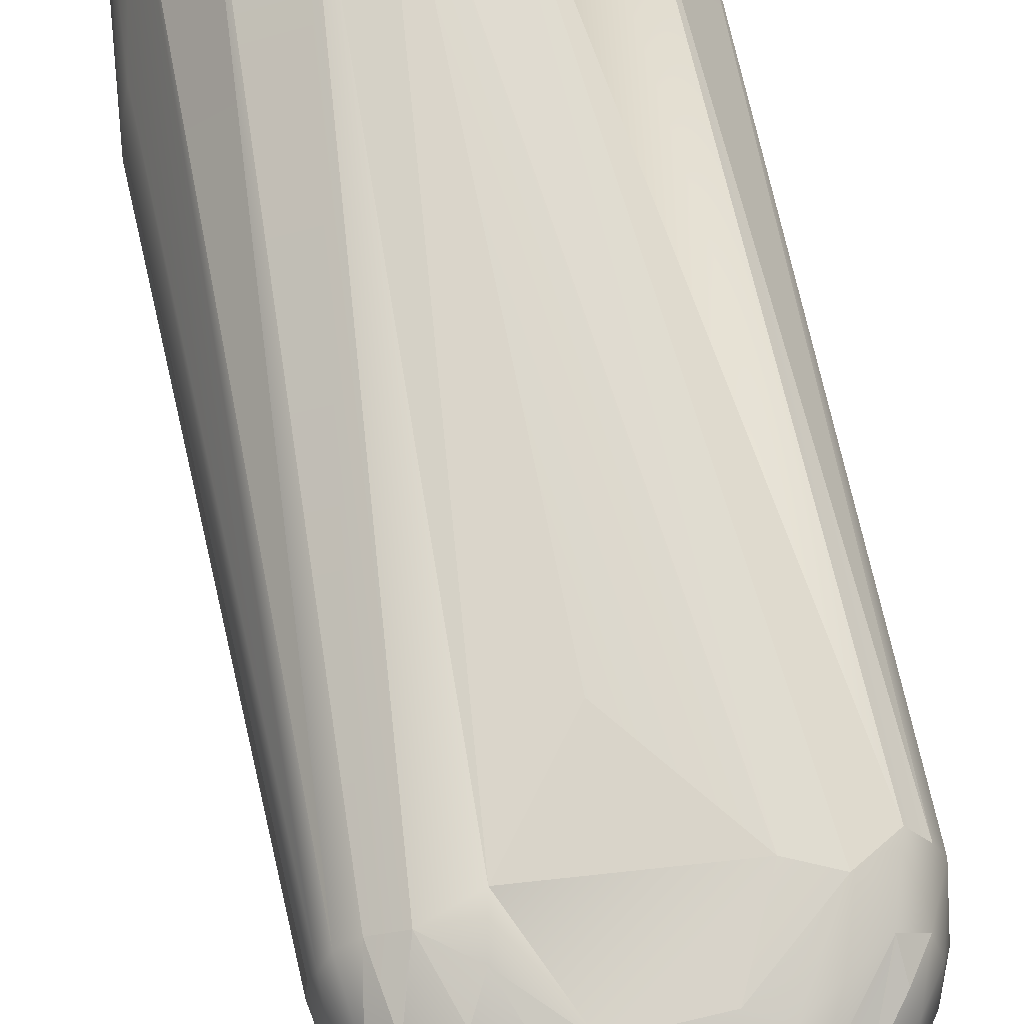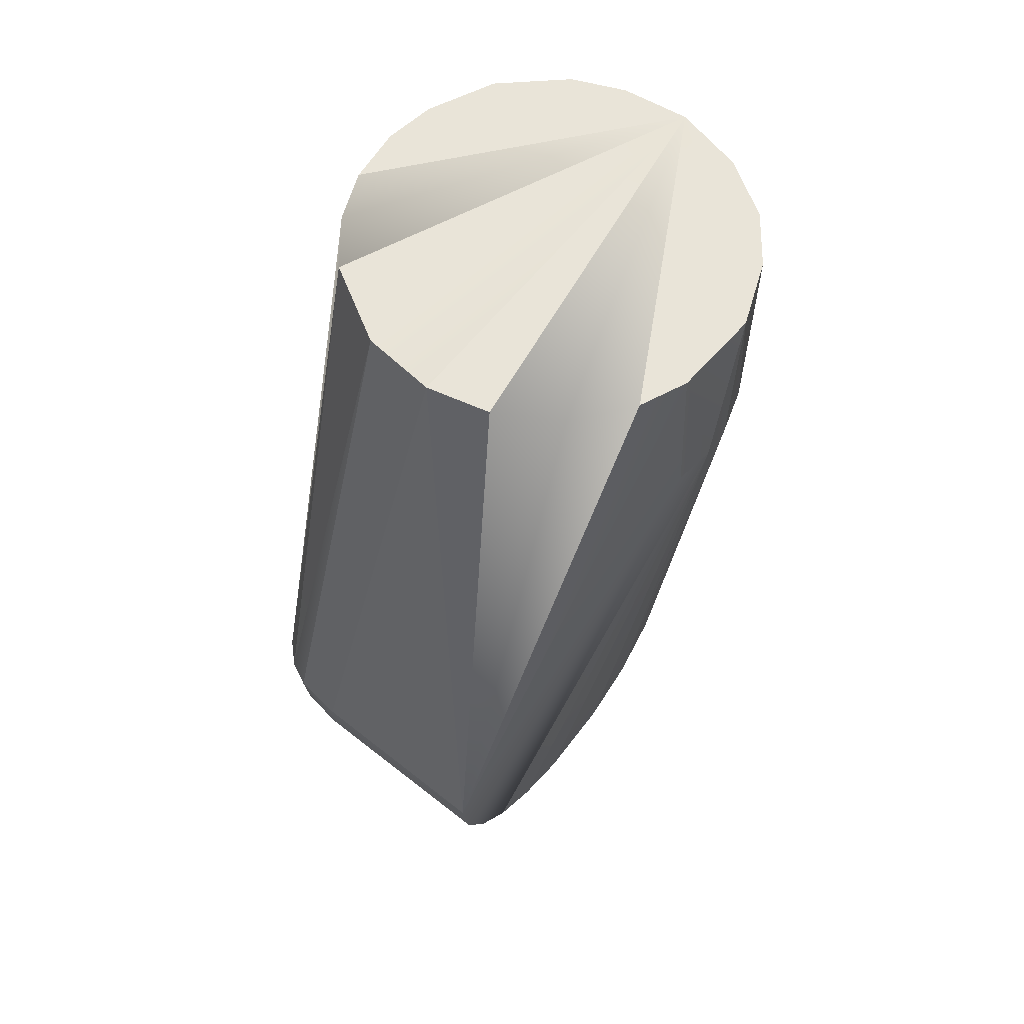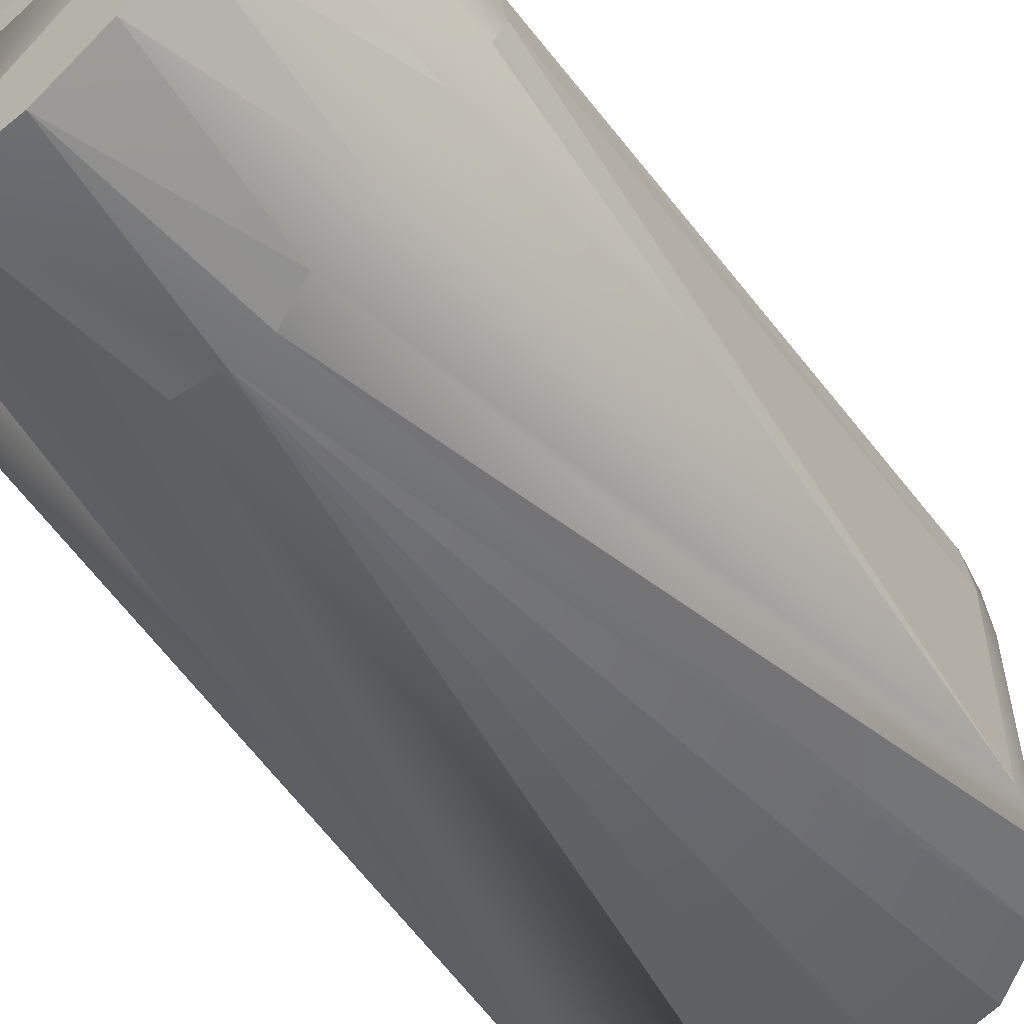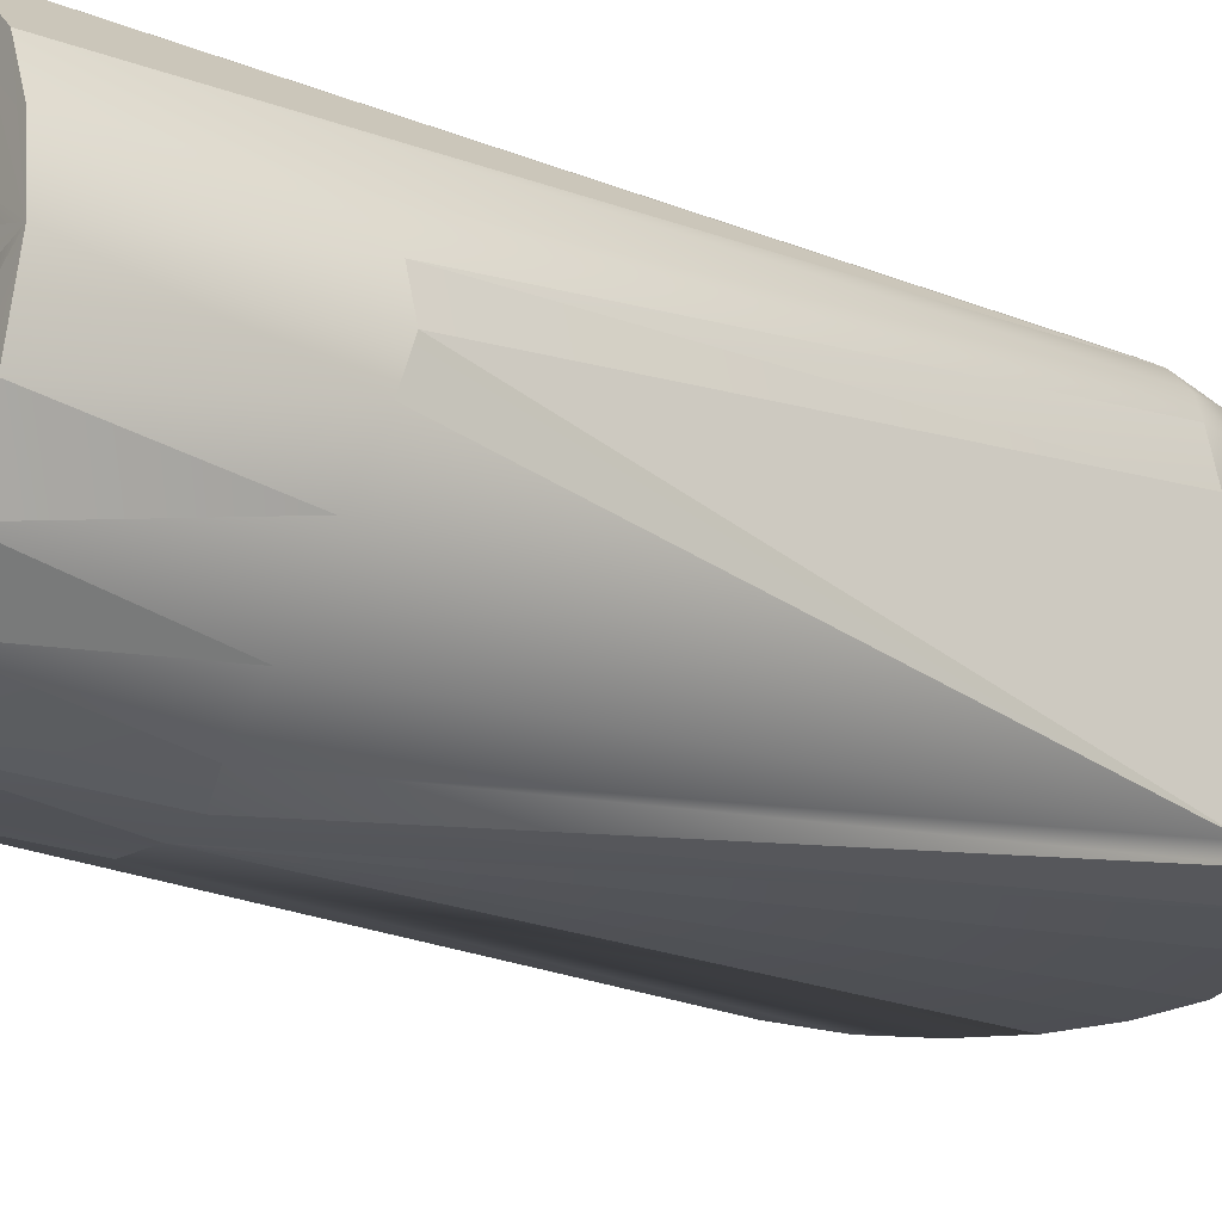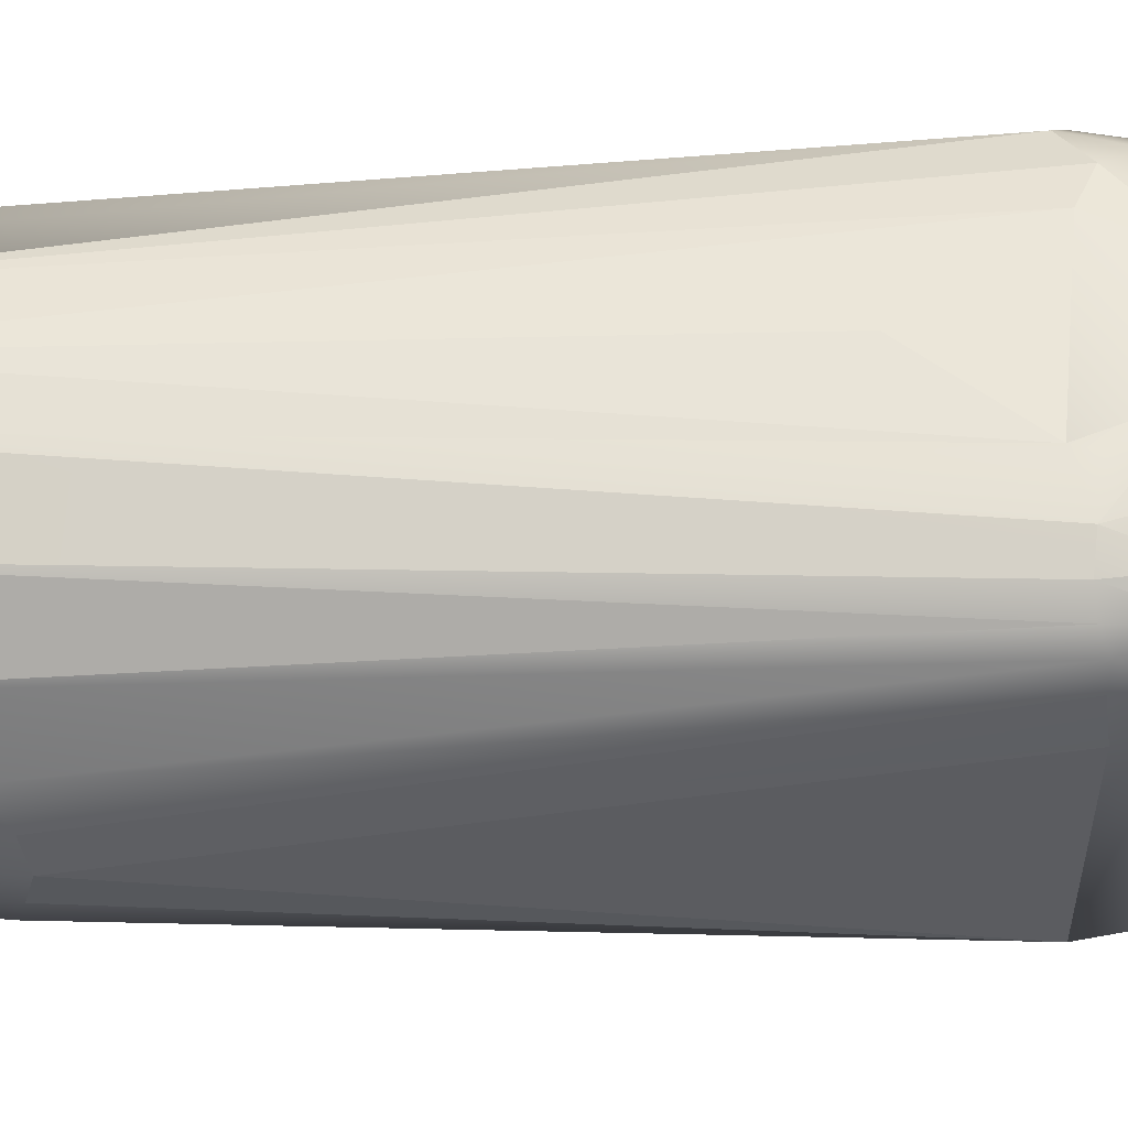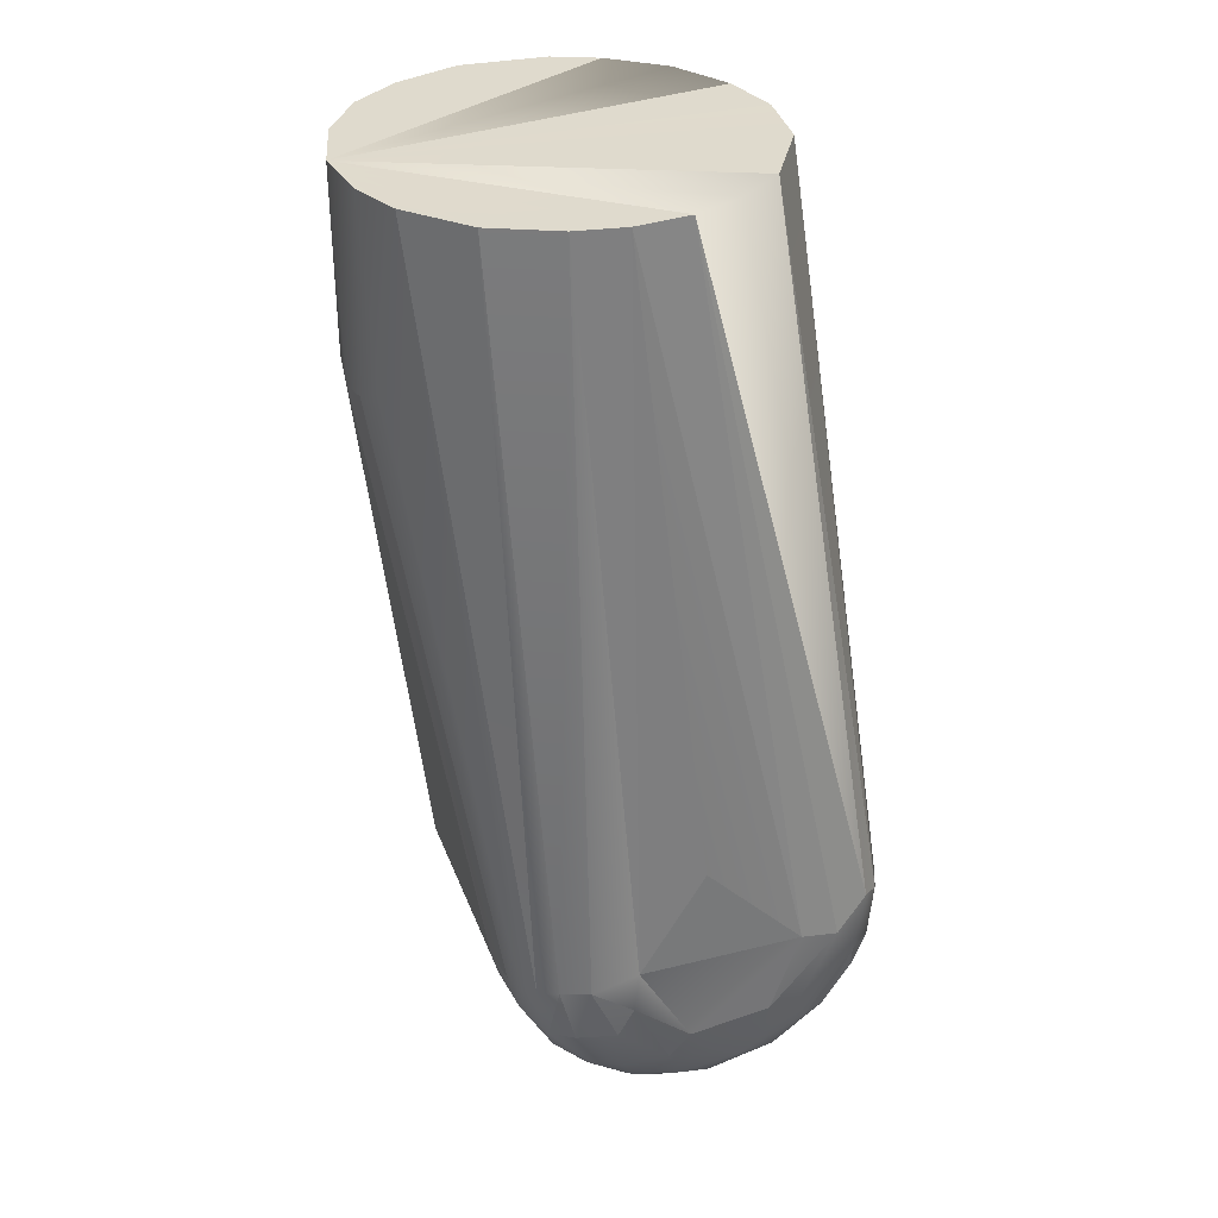
<metadata>
{"format":"obj","ext":"obj","renderer":"f3d","projection":"perspective","resolution":1024,"background":"white","views":[{"elev":75.2,"azim":174.5,"up":"+Y"},{"elev":60.4,"azim":-51.5,"up":"+Z"},{"elev":-55.1,"azim":41.3,"up":"+Y"},{"elev":-24.4,"azim":55.3,"up":"+Y"},{"elev":54.9,"azim":96.6,"up":"+Y"},{"elev":32.9,"azim":161.7,"up":"+Z"}]}
</metadata>
<code>
o link4r
v -0.0409 0 -0.02865
v -0.03093 2e-05 -0.03957
v -0.04757 -1.7e-05 -0.0157
v -0.01814 3e-05 -0.04676
v 0.03343 1.3e-05 -0.03757
v -0.05014 -3e-06 0.000249
v 0.01825 6e-06 -0.04694
v -0.003843 8e-06 -0.05008
v -0.04068 0.05486 -0.02835
v -0.0344 0.05472 -0.0357
v 0.001123 0.05517 -0.04951
v -0.008363 0.05475 -0.04889
v 0.03585 0.05451 -0.03421
v 0.04915 -5e-06 -0.00929
v 0.04499 -1e-06 -0.0222
v -0.04972 0.05253 0.000683
v 0.007388 -0.0237 0.19
v 0.01063 -0.02386 0.144
v 0.04648 0.05096 -0.01776
v 0.02106 -0.02483 0.1432
v 0.04532 -0.01811 0.19
v 0.02913 -0.02458 0.19
v 0.05697 -0.009009 0.19
v -0.02637 0.006208 0.19
v 0.04887 0.05337 -0.009117
v 0.03905 -0.02108 0.1454
v 0.02972 -0.02375 0.1422
v 0.05202 -0.01354 0.1463
v 0.0659 0.005064 0.19
v 0.06404 0.001252 0.1456
v -0.03008 0.02149 0.19
v 0.06877 0.01538 0.1412
v 0.06804 0.03896 0.19
v 0.06643 0.04325 0.1448
v 0.04946 0.06592 0.19
v 0.07026 0.02246 0.19
v -0.02818 0.03962 0.19
v 0.06264 0.05164 0.19
v -0.0175 -0.008539 0.19
v -0.005496 0.06804 0.19
v -0.004021 -0.01891 0.19
v 0.006729 0.07325 0.19
v -0.01705 0.0589 0.19
v 0.06884 0.03445 0.1402
v 0.0697 0.02505 0.1387
v 0.03302 0.07329 0.19
v 0.0206 0.07507 0.19
v -0.02174 0.08044 -0.02263
v -0.008421 0.07897 -0.03571
v 0.006518 0.08208 -0.02252
v 0.0114 0.08034 -0.02999
v -0.03198 0.08052 -0.001683
v 0.02477 0.08043 -0.019
v 0.0315 0.08043 -0.003849
v 0.03875 0.07784 -0.00387
v 0.00352 0.0823 0.02712
v 0.04226 0.05612 -0.02578
v 0.02857 0.05371 -0.04064
v 0.01986 0.05478 -0.04548
v -0.04857 0.05415 -0.01041
v 0.04525 0.06466 -0.01724
v -0.02797 0.06542 -0.03944
v -0.03206 0.07074 -0.03337
v -0.0236 0.07087 -0.03972
v -0.02679 0.05474 -0.04174
v -0.03972 0.06503 -0.02755
v -0.04083 0.07037 -0.02231
v -0.03193 0.07434 -0.02985
v -0.01868 0.07461 -0.03947
v -0.02612 0.07795 -0.02845
v 0.01057 0.05475 -0.04846
v -0.001619 0.06959 -0.04695
v -0.00153 0.07432 -0.0437
v 0.01057 0.06507 -0.04714
v -0.01321 0.06817 -0.04562
v 0.007469 0.07705 -0.03967
v 0.01145 0.07093 -0.04474
v 0.02045 0.06945 -0.04239
v -0.01786 0.05688 -0.04605
v -0.04353 0.07315 -0.01064
v -0.03771 0.07785 -0.01072
v -0.04098 0.0765 0.004887
v -0.0455 0.07195 0.002637
v -0.04824 0.06587 0.001134
v -0.04571 0.06715 -0.01419
v -0.04564 0.05464 -0.01971
v -0.03918 0.07469 -0.01842
v 0.03002 0.07432 -0.03179
v 0.03784 0.06826 -0.02867
v 0.03461 0.07733 -0.01971
v 0.04023 0.07283 -0.0205
v 0.02913 0.06879 -0.03718
v 0.01892 0.07446 -0.0392
v 0.02265 0.07785 -0.03165
v 0.0479 0.06441 -0.007454
v 0.04345 0.07444 -0.004947
v 0.04601 0.07026 -0.007396
v -0.02159 0.08239 0.001436
v 0.02011 0.08246 0.001005
v 0.02121 0.08208 -0.01032
v -0.01402 0.08211 -0.01977
f 36 33 38
f 36 38 35
f 36 35 46
f 36 46 47
f 36 47 42
f 36 43 37
f 36 31 24
f 36 41 17
f 36 17 22
f 36 21 23
f 36 23 29
f 14 45 32
f 14 25 45
f 25 44 45
f 25 95 44
f 53 100 54
f 30 29 23
f 15 57 19
f 5 15 27
f 57 61 19
f 91 90 55
f 2 4 20
f 4 8 20
f 8 7 20
f 7 5 20
f 8 12 11
f 59 7 71
f 4 2 65
f 8 4 12
f 60 3 6
f 21 28 23
f 79 12 4
f 99 47 46
f 41 6 17
f 99 56 47
f 54 55 90
f 50 100 51
f 66 9 86
f 24 31 6
f 56 98 47
f 98 42 47
f 99 98 56
f 37 43 83
f 52 42 98
f 81 68 87
f 52 82 42
f 81 87 80
f 8 11 71 7
f 26 21 22
f 43 82 83
f 27 26 22
f 98 101 52
f 86 9 1 3
f 53 54 90
f 50 101 98 99
f 31 16 6
f 79 4 65
f 20 22 17 18
f 31 37 84 16
f 81 70 68
f 59 58 7
f 55 54 46 35
f 35 38 96
f 44 33 36
f 36 42 40
f 36 40 43
f 36 37 31
f 36 24 39
f 36 39 41
f 36 22 21
f 30 14 32
f 30 28 14
f 34 38 33
f 28 26 14
f 13 5 58
f 27 15 26
f 15 14 26
f 2 20 18
f 6 3 18
f 3 1 18
f 1 2 18
f 65 2 10
f 58 5 7
f 17 6 18
f 40 82 43
f 41 39 6
f 39 24 6
f 82 40 42
f 57 15 5 13
f 32 45 36
f 21 26 28
f 44 34 33
f 5 27 20
f 20 27 22
f 37 83 84
f 95 34 44
f 3 60 86
f 1 9 10 2
f 16 60 6
f 14 15 19 25
f 23 28 30
f 32 36 29 30
f 45 44 36
f 48 101 49
f 51 76 49
f 85 67 66
f 66 67 63
f 10 66 62
f 62 65 10
f 63 68 64
f 73 76 77
f 72 69 73
f 77 74 72
f 77 78 74
f 72 73 77
f 75 12 79
f 72 12 75
f 69 72 75
f 60 84 85
f 81 80 82
f 80 83 82
f 80 87 67
f 85 86 60
f 88 90 91
f 92 88 89
f 57 89 61
f 89 88 91
f 97 95 61
f 64 62 63
f 95 97 34
f 19 61 25
f 68 63 67
f 76 51 94
f 61 95 25
f 93 94 88
f 91 55 96
f 55 35 96
f 49 73 69
f 91 96 97
f 94 53 90
f 99 46 54
f 88 94 90
f 92 89 13
f 59 78 58
f 78 92 58
f 71 74 59
f 74 78 59
f 64 75 62
f 101 48 52
f 66 10 9
f 62 79 65
f 72 11 12
f 72 74 11
f 74 71 11
f 62 75 79
f 49 50 51
f 99 100 50
f 85 66 86
f 84 60 16
f 69 75 64
f 92 93 88
f 93 77 76
f 84 80 85
f 76 94 93
f 100 53 51
f 49 70 48
f 67 85 80
f 76 73 49
f 92 13 58
f 100 99 54
f 81 52 48 70
f 69 64 68
f 69 70 49
f 51 53 94
f 89 57 13
f 81 82 52
f 62 66 63
f 91 61 89
f 38 34 97 96
f 69 68 70
f 61 91 97
f 87 68 67
f 92 78 93
f 93 78 77
f 84 83 80
f 101 50 49

</code>
